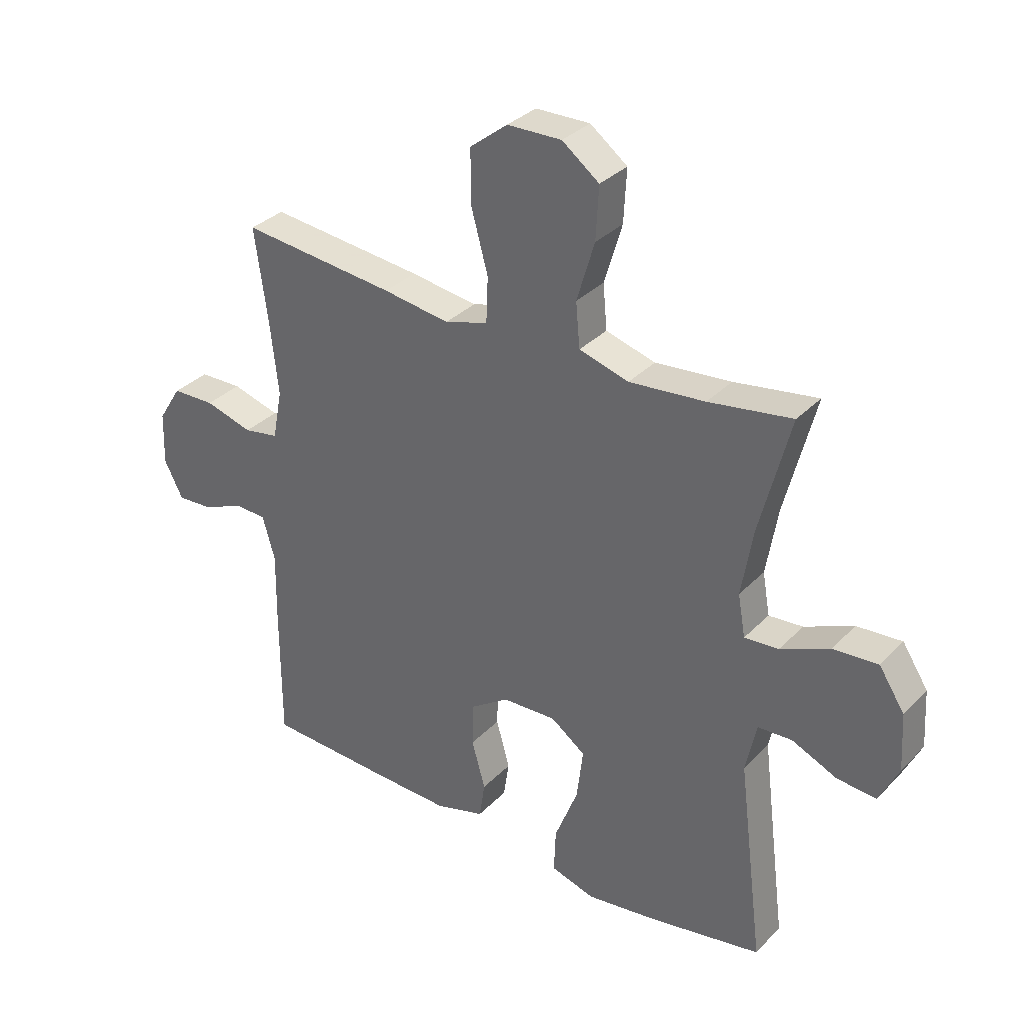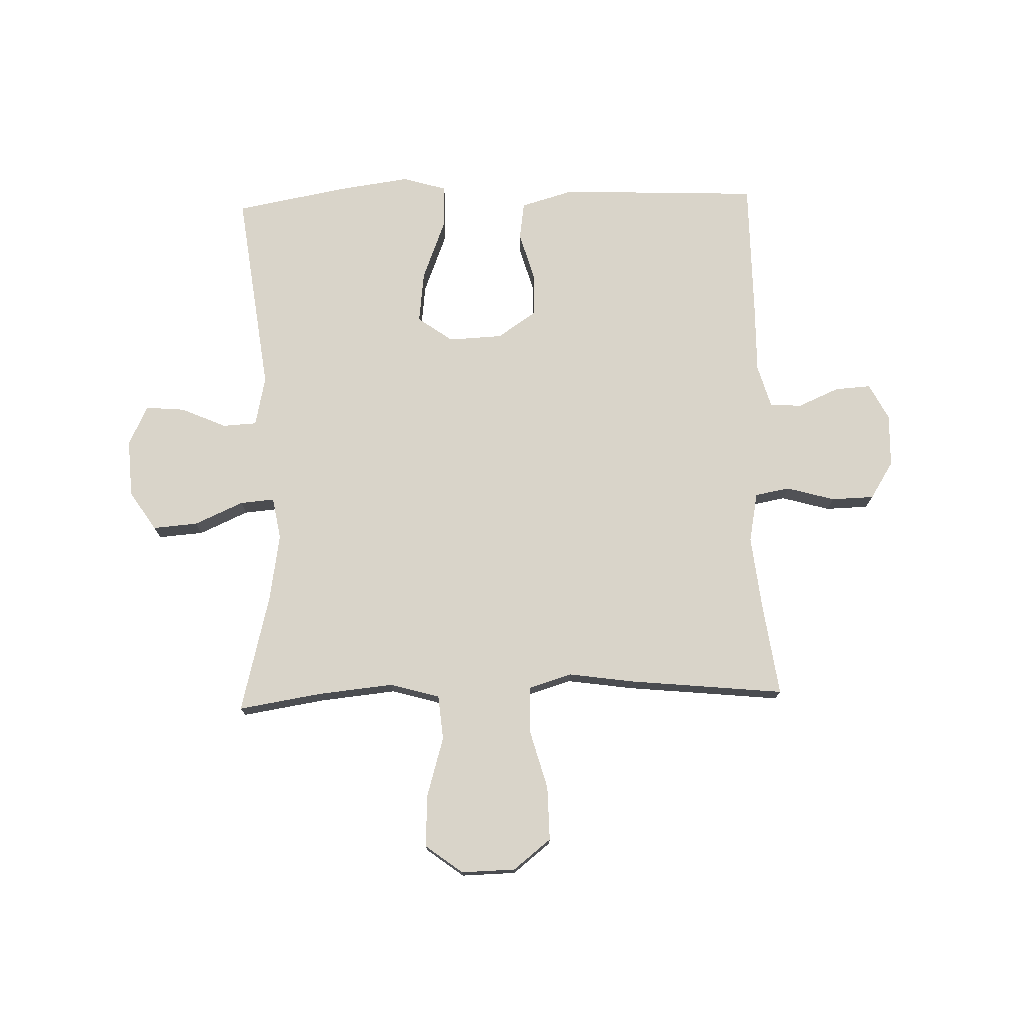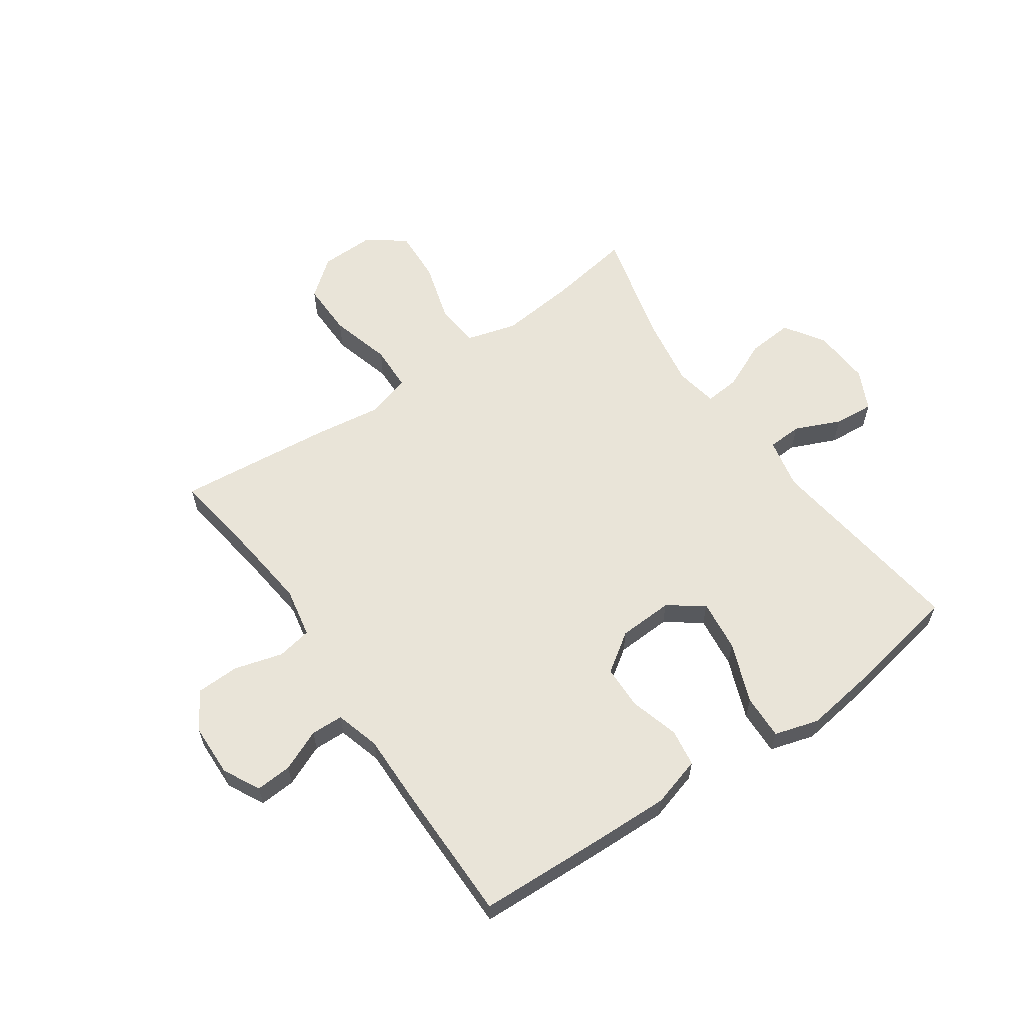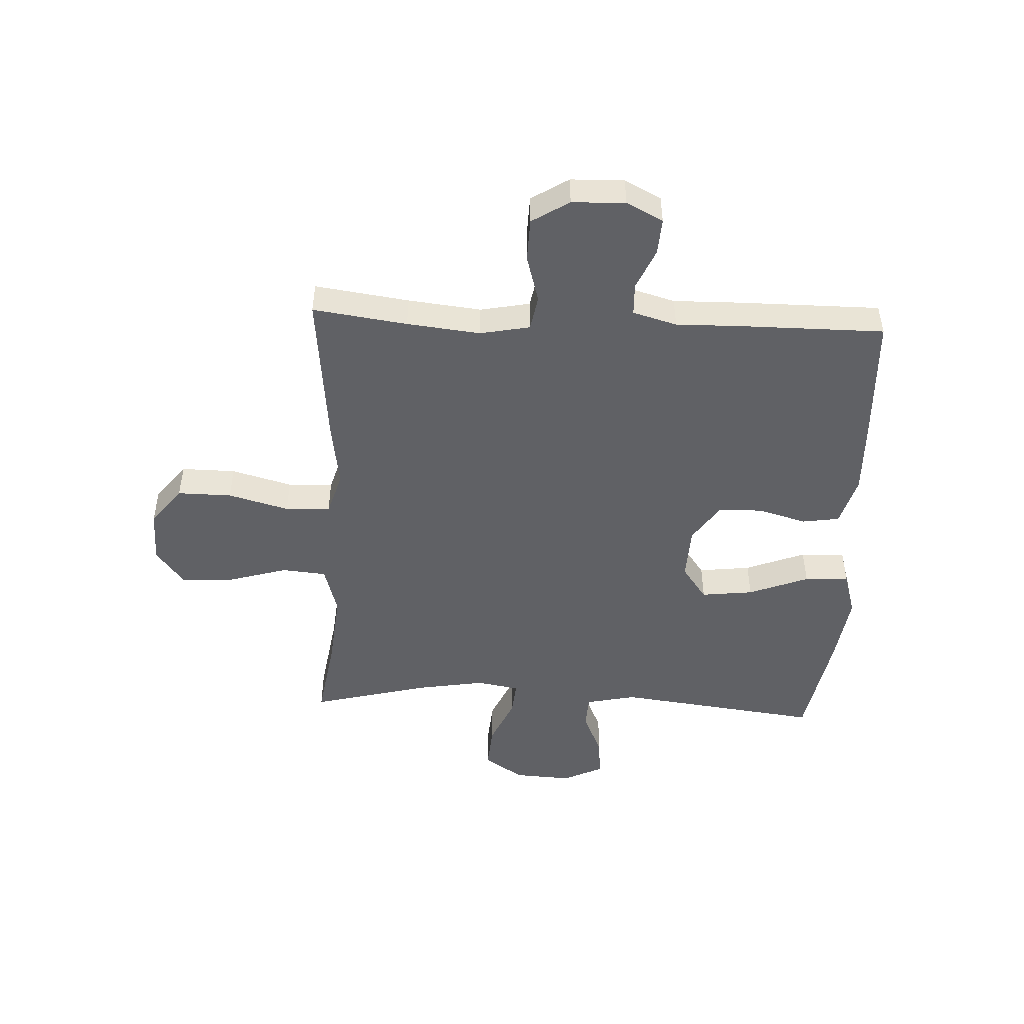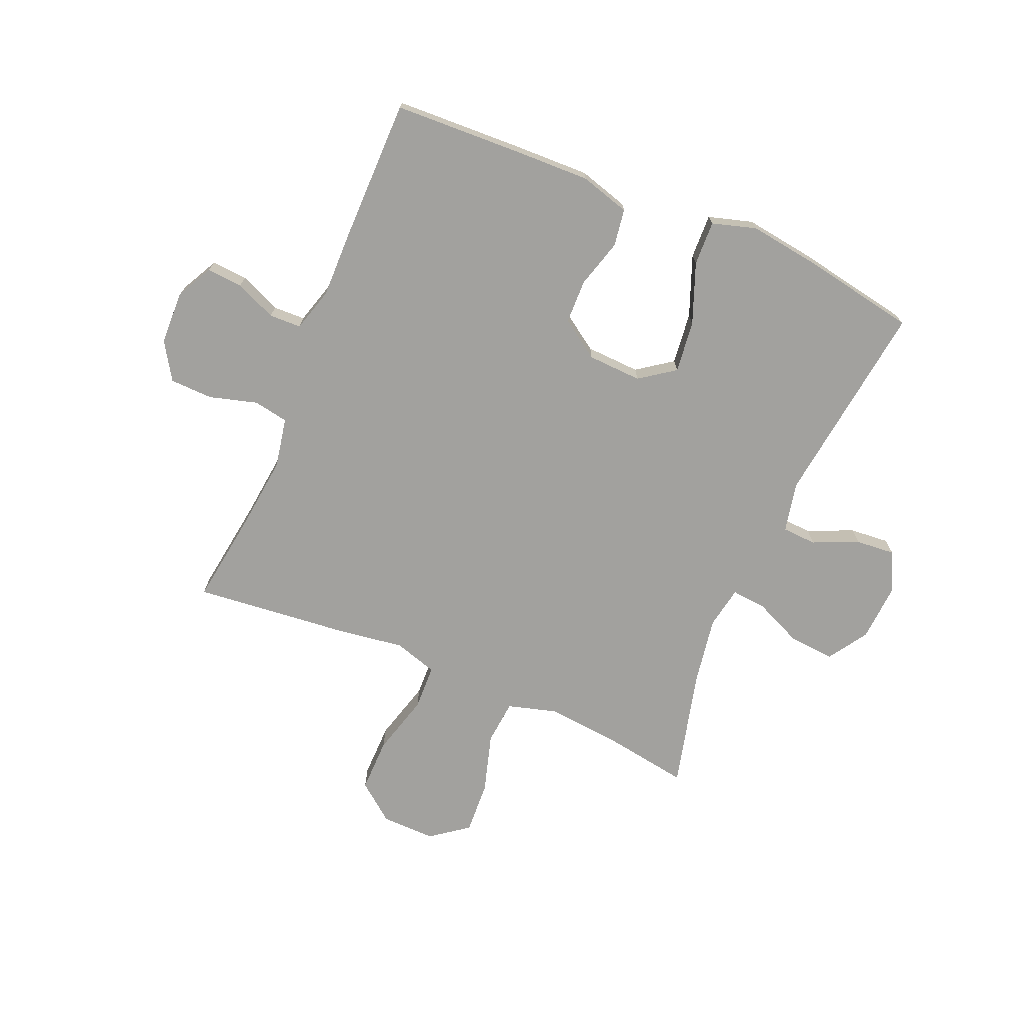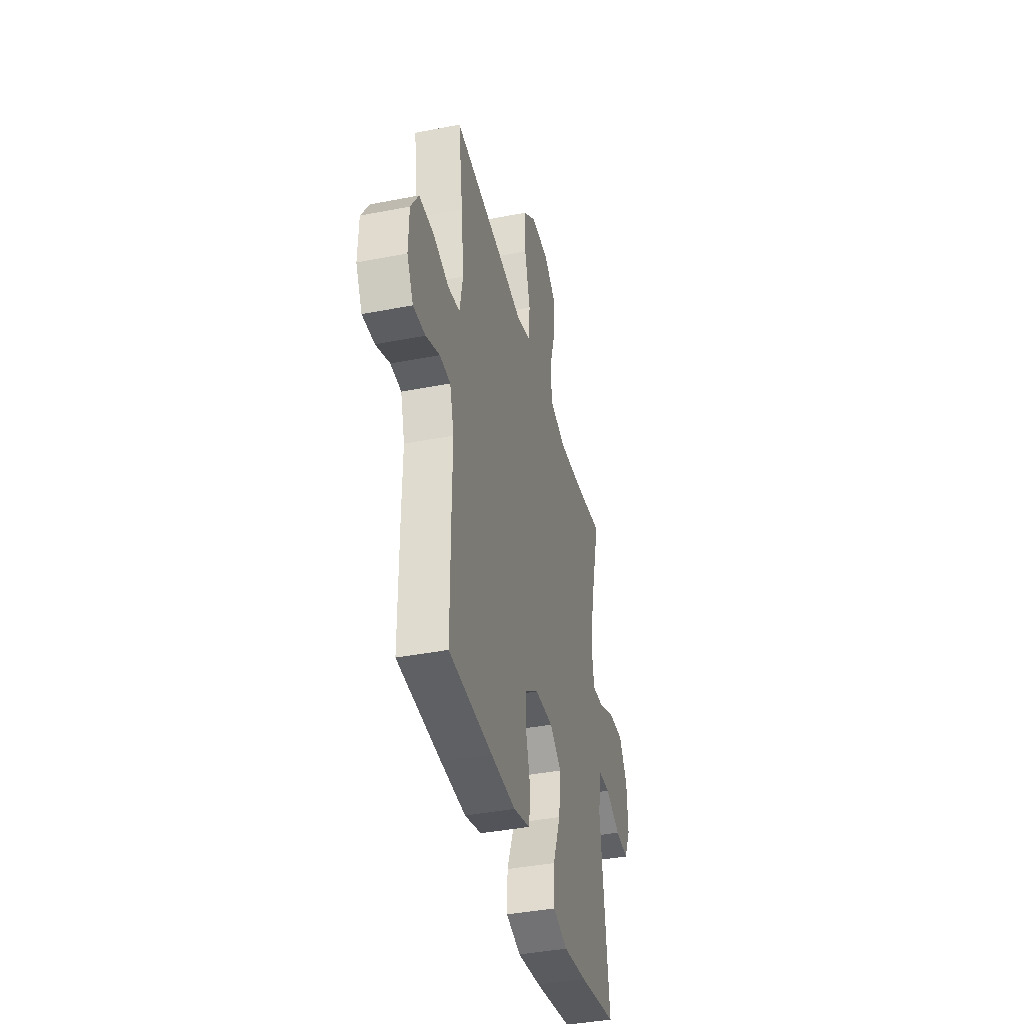
<metadata>
{"format":"obj","ext":"obj","renderer":"f3d","projection":"perspective","resolution":1024,"background":"white","views":[{"elev":33.1,"azim":-143.7,"up":"+Z"},{"elev":74.9,"azim":-1.8,"up":"+Y"},{"elev":60.4,"azim":145.1,"up":"+Y"},{"elev":-48.2,"azim":87.3,"up":"+Y"},{"elev":-72.1,"azim":156.9,"up":"+Y"},{"elev":-39.9,"azim":103.6,"up":"+Z"}]}
</metadata>
<code>
v -0.5 0.07 -0.5
v -0.455 0.07 -0.141
v -0.474 0.07 -0.053
v -0.534 0.07 -0.05
v -0.613 0.07 -0.085
v -0.682 0.07 -0.091
v -0.716 0.07 -0.021
v -0.71 0.07 0.08
v -0.665 0.07 0.149
v -0.586 0.07 0.143
v -0.5 0.07 0.105
v -0.44 0.07 0.1
v -0.427 0.07 0.174
v -0.447 0.07 0.293
v -0.5 0.07 0.5
v -0.354 0.07 0.477
v -0.221 0.07 0.464
v -0.134 0.07 0.489
v -0.127 0.07 0.567
v -0.158 0.07 0.671
v -0.163 0.07 0.763
v -0.098 0.07 0.812
v -0.003 0.07 0.81
v 0.063 0.07 0.758
v 0.062 0.07 0.663
v 0.033 0.07 0.557
v 0.036 0.07 0.478
v 0.112 0.07 0.455
v 0.229 0.07 0.472
v 0.5 0.07 0.5
v 0.477 0.07 0.335
v 0.463 0.07 0.207
v 0.48 0.07 0.12
v 0.541 0.07 0.109
v 0.625 0.07 0.133
v 0.7 0.07 0.131
v 0.741 0.07 0.066
v 0.744 0.07 -0.027
v 0.711 0.07 -0.091
v 0.648 0.07 -0.087
v 0.576 0.07 -0.056
v 0.52 0.07 -0.058
v 0.498 0.07 -0.135
v 0.5 0.07 -0.253
v 0.5 0.07 -0.5
v 0.274 0.07 -0.51
v 0.144 0.07 -0.514
v 0.057 0.07 -0.489
v 0.047 0.07 -0.424
v 0.071 0.07 -0.339
v 0.069 0.07 -0.262
v 0.001 0.07 -0.216
v -0.094 0.07 -0.212
v -0.155 0.07 -0.256
v -0.144 0.07 -0.347
v -0.103 0.07 -0.452
v -0.1 0.07 -0.53
v -0.177 0.07 -0.553
v -0.301 0.07 -0.536
v -0.5 0 -0.5
v -0.455 0 -0.141
v -0.474 0 -0.053
v -0.534 0 -0.05
v -0.613 0 -0.085
v -0.682 0 -0.091
v -0.716 0 -0.021
v -0.71 0 0.08
v -0.665 0 0.149
v -0.586 0 0.143
v -0.5 0 0.105
v -0.44 0 0.1
v -0.427 0 0.174
v -0.447 0 0.293
v -0.5 0 0.5
v -0.354 0 0.477
v -0.221 0 0.464
v -0.134 0 0.489
v -0.127 0 0.567
v -0.158 0 0.671
v -0.163 0 0.763
v -0.098 0 0.812
v -0.003 0 0.81
v 0.063 0 0.758
v 0.062 0 0.663
v 0.033 0 0.557
v 0.036 0 0.478
v 0.112 0 0.455
v 0.229 0 0.472
v 0.5 0 0.5
v 0.477 0 0.335
v 0.463 0 0.207
v 0.48 0 0.12
v 0.541 0 0.109
v 0.625 0 0.133
v 0.7 0 0.131
v 0.741 0 0.066
v 0.744 0 -0.027
v 0.711 0 -0.091
v 0.648 0 -0.087
v 0.576 0 -0.056
v 0.52 0 -0.058
v 0.498 0 -0.135
v 0.5 0 -0.253
v 0.5 0 -0.5
v 0.274 0 -0.51
v 0.144 0 -0.514
v 0.057 0 -0.489
v 0.047 0 -0.424
v 0.071 0 -0.339
v 0.069 0 -0.262
v 0.001 0 -0.216
v -0.094 0 -0.212
v -0.155 0 -0.256
v -0.144 0 -0.347
v -0.103 0 -0.452
v -0.1 0 -0.53
v -0.177 0 -0.553
v -0.301 0 -0.536
f 58 59 1 2
f 55 56 57 58
f 54 55 58 2
f 53 54 2 3
f 52 53 3
f 47 48 49 50
f 47 50 51
f 46 47 51
f 43 44 45 46
f 42 43 46 51
f 38 39 40 41
f 38 41 42
f 37 38 42
f 34 35 36 37
f 33 34 37 42
f 28 29 30 31
f 27 28 31 32
f 23 24 25 26
f 23 26 27
f 22 23 27
f 19 20 21 22
f 18 19 22 27
f 17 18 27 32
f 14 15 16
f 13 14 16 17
f 12 13 17 32
f 8 9 10 11
f 8 11 12
f 7 8 12
f 4 5 6 7
f 3 4 7 12
f 52 3 12 32
f 33 42 51 52
f 32 33 52
f 61 60 118 117
f 117 116 115 114
f 61 117 114 113
f 62 61 113 112
f 62 112 111
f 109 108 107 106
f 110 109 106
f 110 106 105
f 105 104 103 102
f 110 105 102 101
f 100 99 98 97
f 101 100 97
f 101 97 96
f 96 95 94 93
f 101 96 93 92
f 90 89 88 87
f 91 90 87 86
f 85 84 83 82
f 86 85 82
f 86 82 81
f 81 80 79 78
f 86 81 78 77
f 91 86 77 76
f 75 74 73
f 76 75 73 72
f 91 76 72 71
f 70 69 68 67
f 71 70 67
f 71 67 66
f 66 65 64 63
f 71 66 63 62
f 91 71 62 111
f 111 110 101 92
f 111 92 91
f 1 60 61 2
f 2 61 62 3
f 3 62 63 4
f 4 63 64 5
f 5 64 65 6
f 6 65 66 7
f 7 66 67 8
f 8 67 68 9
f 9 68 69 10
f 10 69 70 11
f 11 70 71 12
f 12 71 72 13
f 13 72 73 14
f 14 73 74 15
f 15 74 75 16
f 16 75 76 17
f 17 76 77 18
f 18 77 78 19
f 19 78 79 20
f 20 79 80 21
f 21 80 81 22
f 22 81 82 23
f 23 82 83 24
f 24 83 84 25
f 25 84 85 26
f 26 85 86 27
f 27 86 87 28
f 28 87 88 29
f 29 88 89 30
f 30 89 90 31
f 31 90 91 32
f 32 91 92 33
f 33 92 93 34
f 34 93 94 35
f 35 94 95 36
f 36 95 96 37
f 37 96 97 38
f 38 97 98 39
f 39 98 99 40
f 40 99 100 41
f 41 100 101 42
f 42 101 102 43
f 43 102 103 44
f 44 103 104 45
f 45 104 105 46
f 46 105 106 47
f 47 106 107 48
f 48 107 108 49
f 49 108 109 50
f 50 109 110 51
f 51 110 111 52
f 52 111 112 53
f 53 112 113 54
f 54 113 114 55
f 55 114 115 56
f 56 115 116 57
f 57 116 117 58
f 58 117 118 59
f 59 118 60 1

</code>
